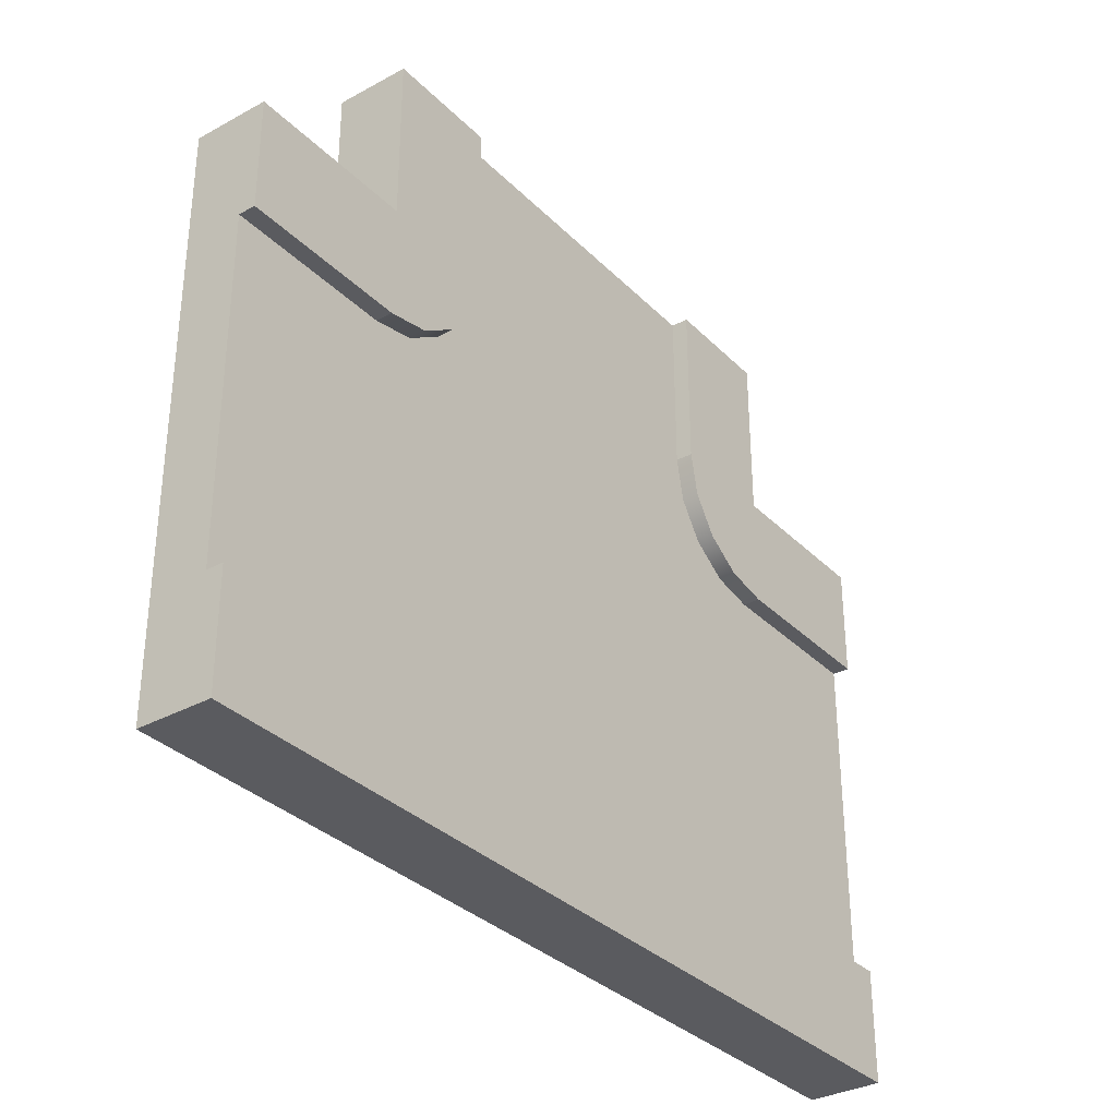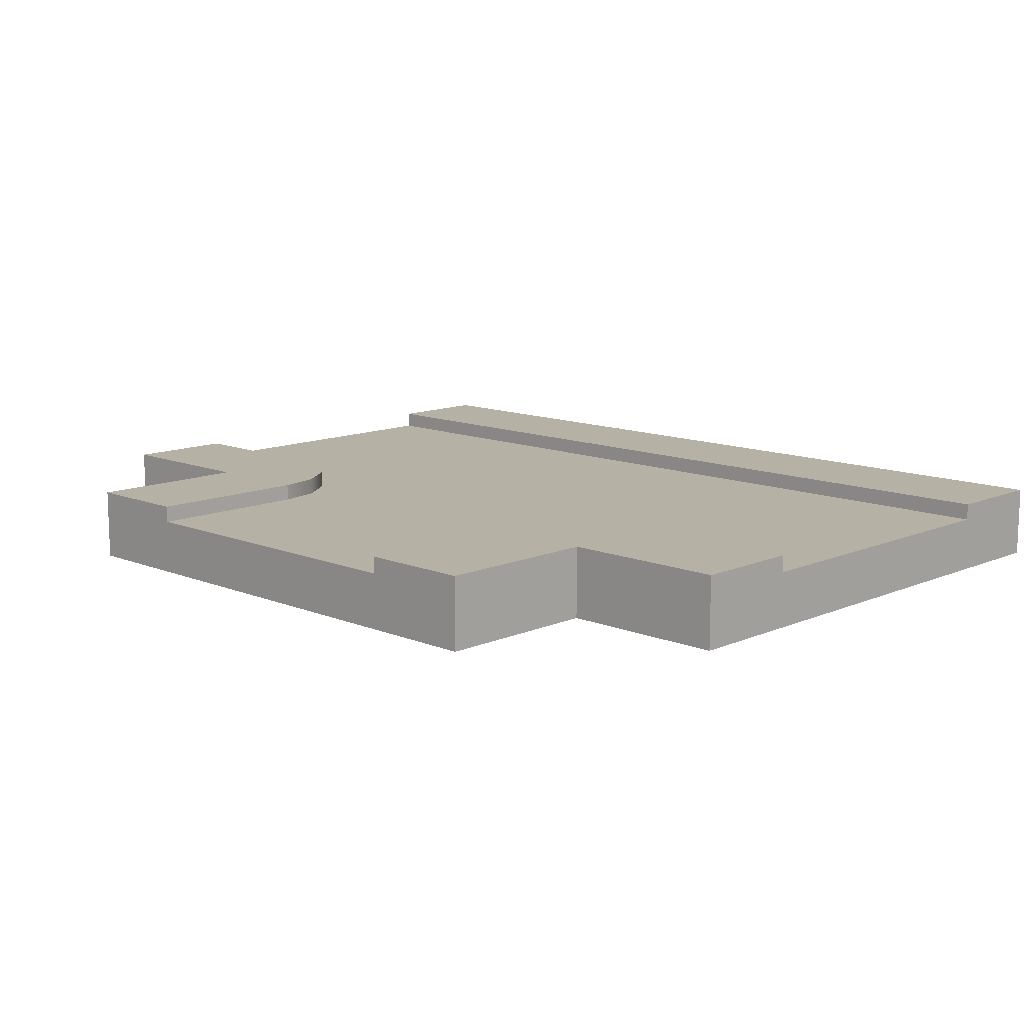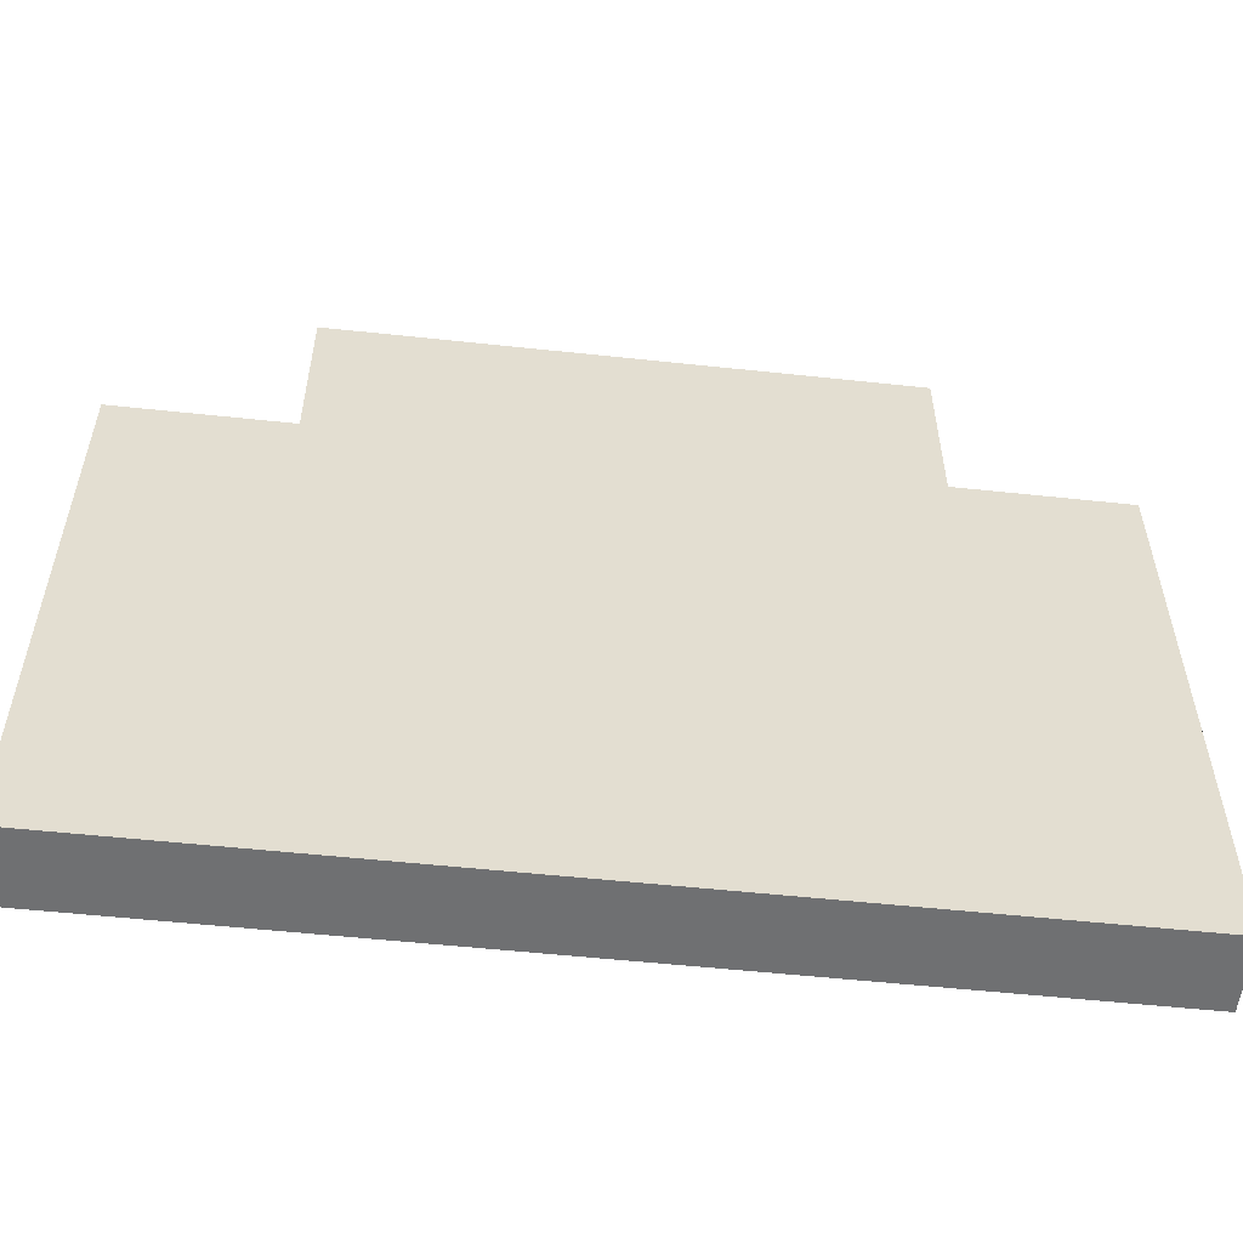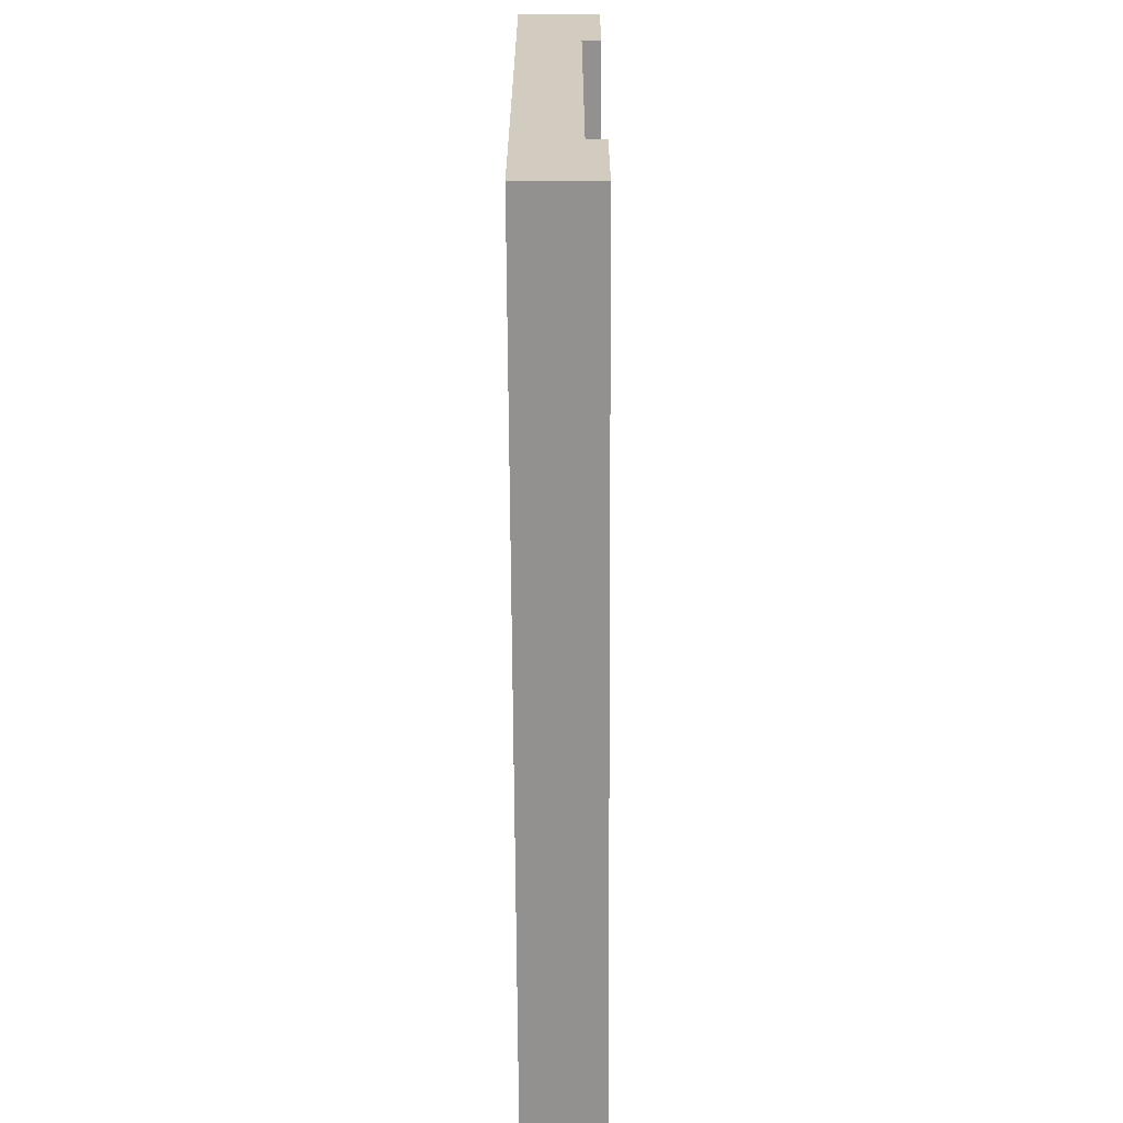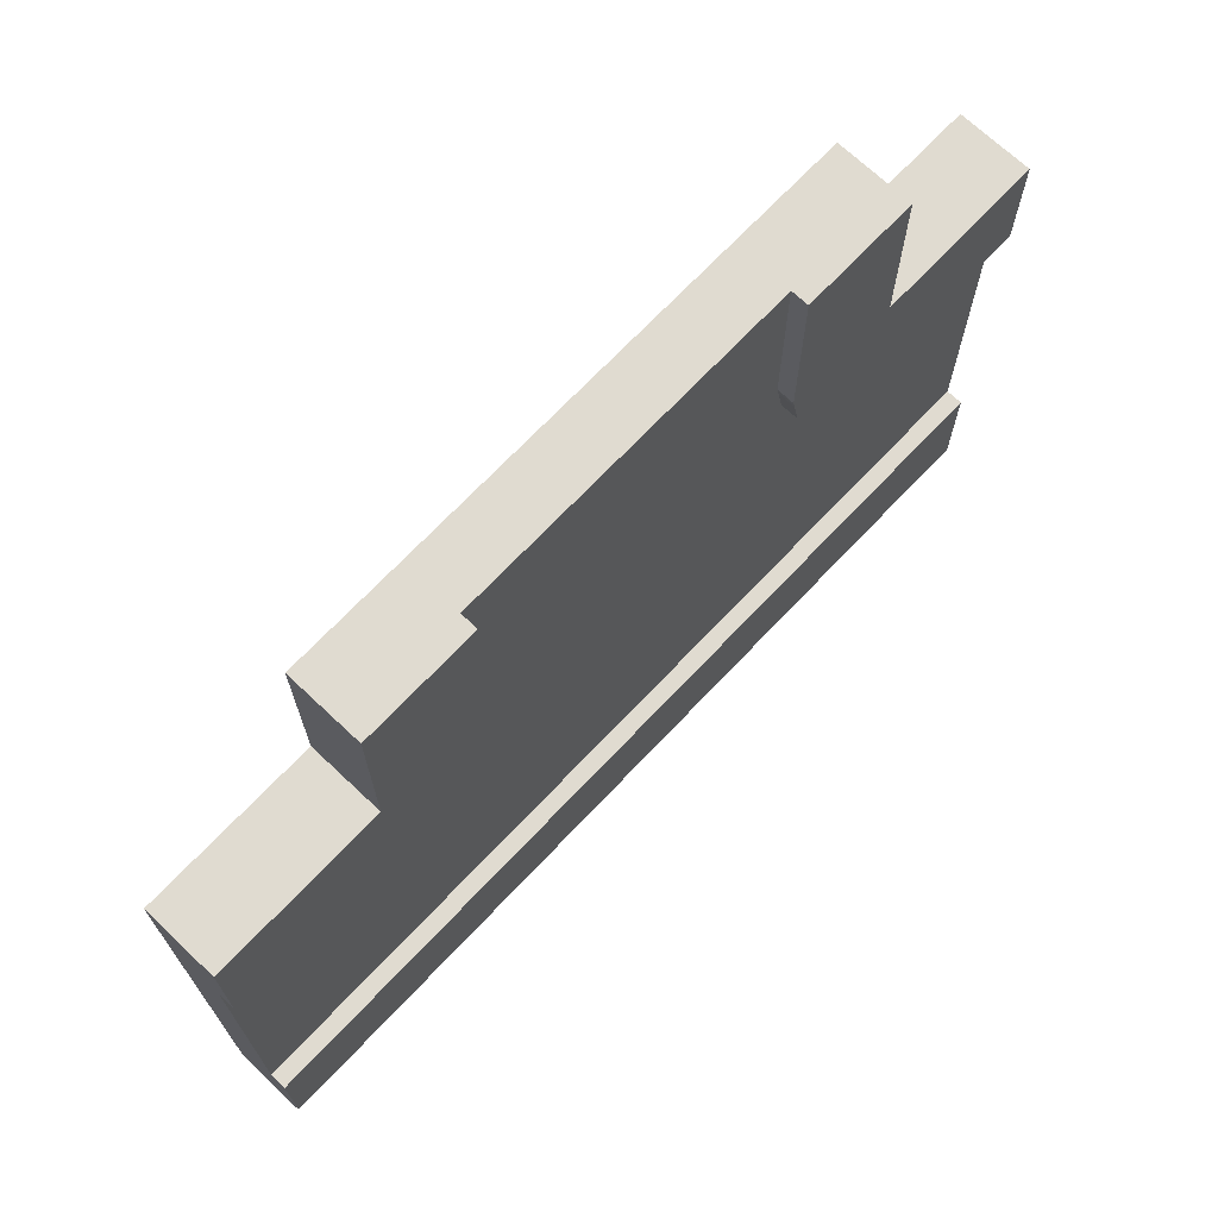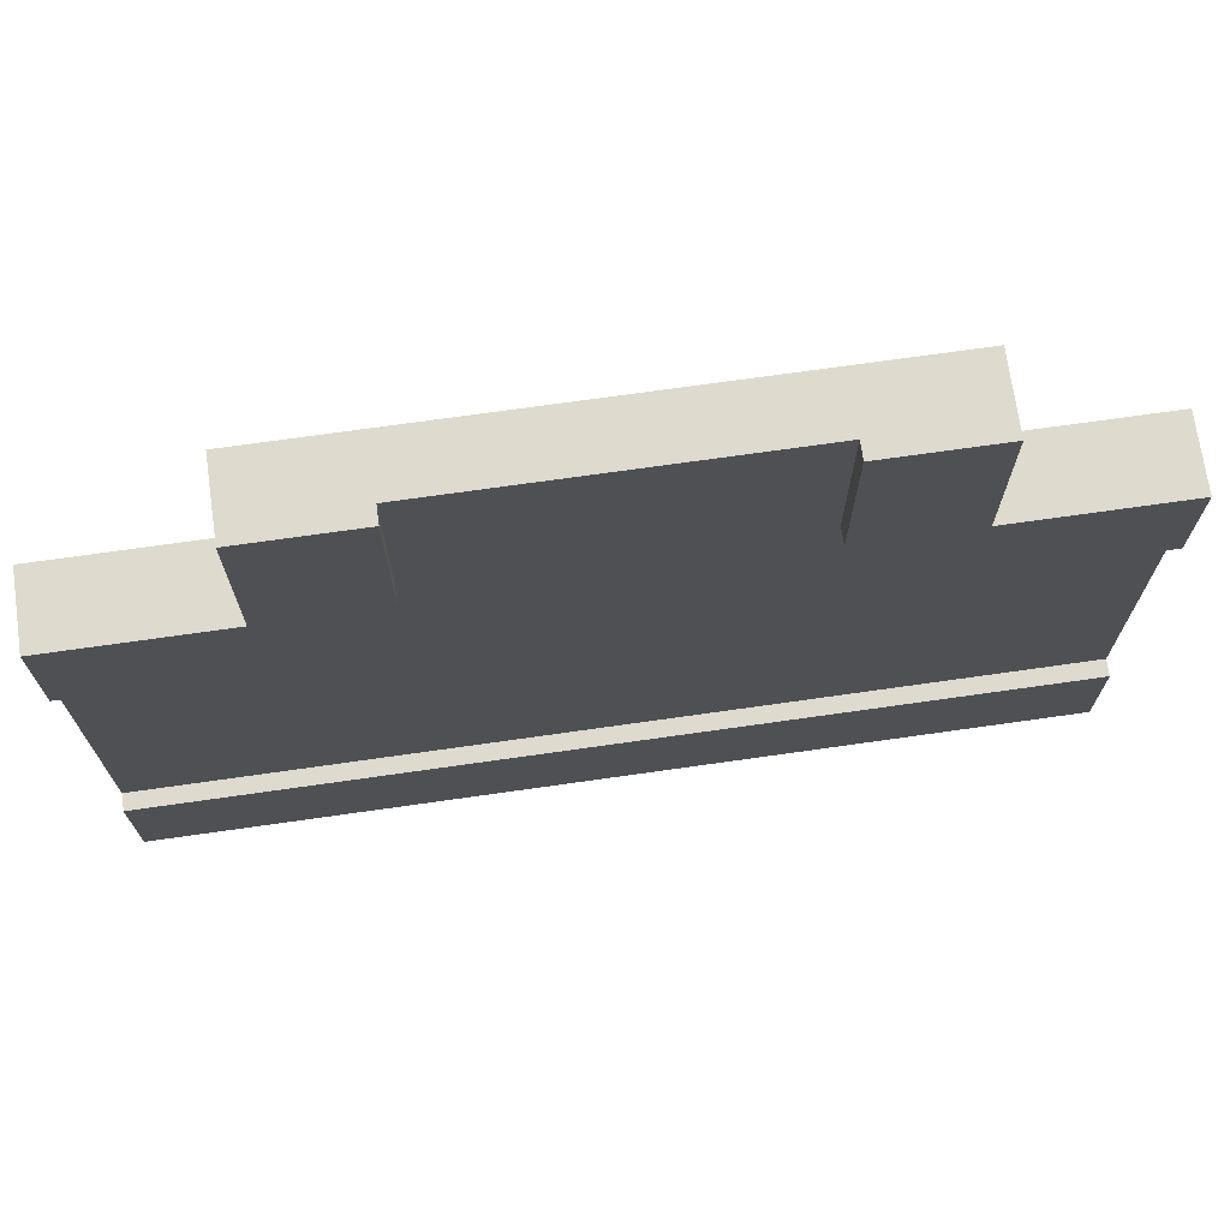
<metadata>
{"format":"obj","ext":"obj","renderer":"f3d","projection":"perspective","resolution":1024,"background":"white","views":[{"elev":-33.2,"azim":126.9,"up":"+Z"},{"elev":12.0,"azim":44.2,"up":"+Y"},{"elev":-54.8,"azim":-6.5,"up":"+Z"},{"elev":-66.1,"azim":90.3,"up":"+Z"},{"elev":70.0,"azim":133.4,"up":"+Z"},{"elev":71.2,"azim":171.9,"up":"+Z"}]}
</metadata>
<code>
g default
v -5 -0.5 5
v -5 0.5 5
v -5 -0.5 5
v -5 -0.5 8
v -5 0.5 8
v -8 -0.5 5
v -8 0.5 5
v -5 0.8 5
v -5 0.8 8
v -5 0.8 5
v -8 0.8 5
v -3 -0.5 5
v -3 0.5 5
v -3 -0.5 5
v -3 -0.5 8
v -3 0.5 8
v -3 0.8 5
v -3 0.8 8
v -5 0.5 3
v -8 0.5 3
v -5 0.8 3
v -8 0.8 3
v -3 0.5 3
v -5 -0.5 3
v -5 -0.5 3
v -8 -0.5 3
v -3 -0.5 3
v -3.152 0.5 4.235
v -3.586 0.5 3.586
v -4.235 0.5 3.152
v -3.152 0.8 4.235
v -3.586 0.8 3.586
v -4.235 0.8 3.152
v -5 0.8 3
v -3.125 0.5 3.964
v -3.957 0.5 3.123
v 0 -0.5 5
v 0 -0.5 3
v 0 0.5 3
v 0 0.5 5
v 0 0.5 8
v 0 -0.5 8
v 0 -0.5 5
v -5 -0.5 0
v -3 -0.5 0
v 0 -0.5 0
v 0 0.5 0
v -3 0.5 0
v -5 0.5 0
v -8 0.5 0
v -8 -0.5 0
v -5 -0.5 0
v -5 -0.5 -5
v -5 0.5 -5
v -5 -0.5 -5
v -8 -0.5 -5
v -8 0.5 -5
v -5 0.8 -5
v -8 0.8 -5
v -5 0.5 -3
v -8 0.5 -3
v -5 0.8 -3
v -8 0.8 -3
v -3 0.5 -3
v -5 -0.5 -3
v -5 -0.5 -3
v -8 -0.5 -3
v -3 -0.5 -3
v 0 -0.5 -3
v 0 0.5 -3
v 5 -0.5 5
v 5 0.5 5
v 5 -0.5 5
v 5 -0.5 8
v 5 0.5 8
v 8 -0.5 5
v 8 0.5 5
v 5 0.8 5
v 5 0.8 8
v 5 0.8 5
v 8 0.8 5
v 3 -0.5 5
v 3 0.5 5
v 3 -0.5 5
v 3 -0.5 8
v 3 0.5 8
v 3 0.8 5
v 3 0.8 8
v 5 0.5 3
v 8 0.5 3
v 5 0.8 3
v 8 0.8 3
v 3 0.5 3
v 5 -0.5 3
v 5 -0.5 3
v 8 -0.5 3
v 3 -0.5 3
v 3.152 0.5 4.235
v 3.586 0.5 3.586
v 4.235 0.5 3.152
v 3.152 0.8 4.235
v 3.586 0.8 3.586
v 4.235 0.8 3.152
v 5 0.8 3
v 3.125 0.5 3.964
v 3.957 0.5 3.123
v 5 -0.5 0
v 3 -0.5 0
v 3 0.5 0
v 5 0.5 0
v 8 0.5 0
v 8 -0.5 0
v 5 -0.5 0
v 5 -0.5 -5
v 5 0.5 -5
v 5 -0.5 -5
v 8 -0.5 -5
v 8 0.5 -5
v 5 0.8 -5
v 8 0.8 -5
v 5 0.5 -3
v 8 0.5 -3
v 5 0.8 -3
v 8 0.8 -3
v 3 0.5 -3
v 5 -0.5 -3
v 5 -0.5 -3
v 8 -0.5 -3
v 3 -0.5 -3
v -3 -0.5 -5
v 0 -0.5 -5
v 3 -0.5 -5
v -3 0.5 -5
v 0 0.5 -5
v 3 0.5 -5
v -3 0.8 -5
v 0 0.8 -5
v 0 0.5 -5
v 3 0.8 -5
v -3 0.8 -3
v 0 0.5 -3
v 0 0.8 -3
v 3 0.8 -3
g pCube1
f 4 15 16 5
f 1 12 14 3
f 3 14 15 4
f 2 3 4 5
f 3 2 7 6
f 10 21 22 11
f 2 5 9 8
f 5 16 18 9
f 7 2 10 11
f 18 17 8 9
f 44 45 27 24
f 50 51 26 20
f 51 52 25 26
f 19 23 48 49
f 24 27 12 1
f 20 26 6 7
f 25 24 1 3
f 26 25 3 6
f 22 20 7 11
f 17 13 28 31
f 31 28 29 32
f 32 29 30 33
f 33 30 19 34
f 8 17 31
f 8 31 32
f 8 32 33
f 8 33 34
f 20 19 49 50
f 22 21 19 20
f 17 18 16 13
f 29 28 35 23
f 30 29 23 36
f 23 19 30 36
f 13 23 35 28
f 12 27 38 37
f 45 46 38 27
f 39 47 48 23
f 40 39 23 13
f 41 40 13 16
f 16 15 42 41
f 15 14 43 42
f 55 56 57 54
f 58 59 63 62
f 57 59 58 54
f 44 65 68 45
f 50 61 67 51
f 51 67 66 52
f 60 49 48 64
f 61 57 56 67
f 66 55 53 65
f 67 56 55 66
f 63 59 57 61
f 61 50 49 60
f 63 61 60 62
f 45 68 69 46
f 70 64 48 47
f 74 75 86 85
f 71 73 84 82
f 73 74 85 84
f 72 75 74 73
f 73 76 77 72
f 80 81 92 91
f 72 78 79 75
f 75 79 88 86
f 77 81 80 72
f 88 79 78 87
f 107 94 97 108
f 111 90 96 112
f 112 96 95 113
f 89 110 109 93
f 94 71 82 97
f 90 77 76 96
f 95 73 71 94
f 96 76 73 95
f 92 81 77 90
f 87 101 98 83
f 101 102 99 98
f 102 103 100 99
f 103 104 89 100
f 78 101 87
f 78 102 101
f 78 103 102
f 78 104 103
f 90 111 110 89
f 92 90 89 91
f 87 83 86 88
f 99 93 105 98
f 100 106 93 99
f 93 106 100 89
f 83 98 105 93
f 82 37 38 97
f 108 97 38 46
f 39 93 109 47
f 40 83 93 39
f 41 86 83 40
f 86 41 42 85
f 85 42 43 84
f 116 115 118 117
f 119 123 124 120
f 118 115 119 120
f 107 108 129 126
f 111 112 128 122
f 112 113 127 128
f 121 125 109 110
f 122 128 117 118
f 127 126 114 116
f 128 127 116 117
f 124 122 118 120
f 122 121 110 111
f 124 123 121 122
f 108 46 69 129
f 70 47 109 125
f 65 53 130 68
f 68 130 131 69
f 69 131 132 129
f 129 132 114 126
f 55 54 133 130
f 130 133 134 131
f 131 134 135 132
f 132 135 115 116
f 54 58 136 133
f 133 136 137 138
f 138 137 139 135
f 135 139 119 115
f 62 60 64 140
f 140 64 141 142
f 142 141 125 143
f 143 125 121 123
f 136 58 62 140
f 137 136 140 142
f 139 137 142 143
f 119 139 143 123

</code>
